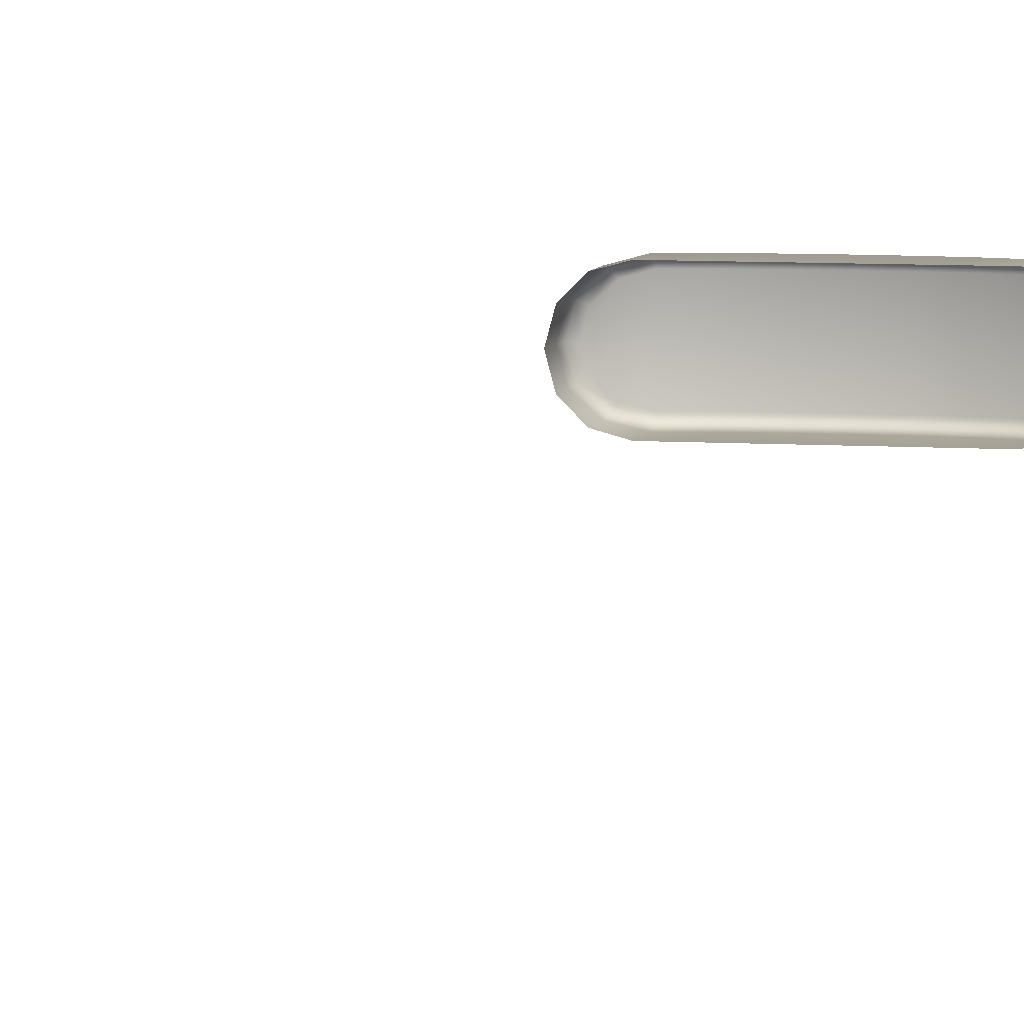
<metadata>
{"format":"obj","ext":"obj","renderer":"f3d","projection":"perspective","resolution":1024,"background":"white","views":[{"elev":6.3,"azim":-167.7,"up":"+Y"}]}
</metadata>
<code>
o AlarmClockButton_11_AlarmClockButton_11_1_GeomSubset_2
v -0.0005 -0.001778 -0.3384
v 0.0005 -0.001778 -0.3384
v -0.0005 -0.000779 -0.3384
v 0.0005 -0.000779 -0.3384
v -0.0005 -0.001778 -0.3384
v 0.0005 -0.001778 -0.3384
v -0.0005 -0.000779 -0.3384
v 0.0005 -0.000779 -0.3384
v -0.0005 -0.001778 -0.3384
v 0.0005 -0.001778 -0.3384
v -0.0005 -0.000779 -0.3384
v 0.0005 -0.000779 -0.3384
v -0.0005 -0.001778 -0.3384
v 0.0005 -0.001778 -0.3384
v -0.0005 -0.000779 -0.3384
v 0.0005 -0.000779 -0.3384
v -0.0005 -0.001778 -0.3384
v 0.0005 -0.001778 -0.3384
v -0.0005 -0.000779 -0.3384
v 0.0005 -0.000779 -0.3384
v -0.0264 0.01101 0.07699
v -0.03254 0.009361 0.07699
v -0.03704 0.004865 0.07699
v -0.03869 -0.001279 0.07699
v -0.03704 -0.007422 0.07699
v -0.03254 -0.01192 0.07699
v -0.0264 -0.01357 0.07699
v -0.0264 -0.001279 0.09385
v -0.0264 0.01101 0.08921
v -0.0264 0.01029 0.09206
v -0.0264 0.008551 0.09315
v -0.03132 0.007234 0.09106
v -0.03218 0.008738 0.08998
v -0.03254 0.009361 0.08736
v -0.03704 0.004865 0.08483
v -0.03642 0.004505 0.08745
v -0.03491 0.003636 0.08918
v -0.03623 -0.001279 0.08918
v -0.03797 -0.001279 0.08745
v -0.03869 -0.001279 0.08483
v -0.03704 -0.007422 0.08483
v -0.03642 -0.007064 0.08745
v -0.03491 -0.006194 0.08918
v -0.03132 -0.009792 0.09106
v -0.03218 -0.0113 0.08998
v -0.03254 -0.01192 0.08736
v -0.0264 -0.01357 0.08944
v -0.0264 -0.01285 0.09206
v -0.0264 -0.01111 0.09315
v 0.03704 0.004865 0.07699
v 0.03254 0.009361 0.07699
v 0.0264 0.01101 0.07699
v 0.0264 -0.01357 0.07699
v 0.03254 -0.01192 0.07699
v 0.03704 -0.007422 0.07699
v 0.03869 -0.001279 0.07699
v 0.03491 0.003636 0.08918
v 0.03642 0.004505 0.08745
v 0.03218 0.008738 0.08998
v 0.03132 0.007234 0.09106
v 0.03704 0.004865 0.08483
v 0.03254 0.009361 0.08736
v 0.0264 -0.01111 0.09315
v 0.0264 -0.01285 0.09206
v 0.03218 -0.0113 0.08998
v 0.03132 -0.009792 0.09106
v 0.0264 -0.01357 0.08944
v 0.03254 -0.01192 0.08736
v 0.03491 -0.006194 0.08918
v 0.03642 -0.007064 0.08745
v 0.03797 -0.001279 0.08745
v 0.03623 -0.001279 0.08918
v 0.03704 -0.007422 0.08483
v 0.03869 -0.001279 0.08483
v 0.0264 0.01101 0.08944
v 0.0264 -0.001279 0.09385
v 0.0264 0.008551 0.09315
v 0.0264 0.01029 0.09206
v 0 -0.01357 0.09231
v 0 -0.01285 0.09493
v 0 -0.01111 0.09602
v 0 -0.001279 0.09671
v 0 0.008551 0.09602
v 0 0.01029 0.09493
v 0 0.01101 0.09231
v 0 0.01101 0.07699
v 0 -0.01357 0.07699
v -0.03132 -0.001279 0.09176
v 0.03132 -0.001279 0.09176
v -0.008801 -0.01357 0.07699
v -0.008801 -0.01357 0.09203
v -0.008801 -0.01285 0.09465
v -0.008801 -0.01111 0.09573
v -0.008801 -0.001279 0.09643
v -0.008801 0.008551 0.09573
v -0.008801 0.01029 0.09465
v -0.008801 0.01101 0.09203
v -0.008801 0.01101 0.07699
v -0.0176 -0.01357 0.07699
v -0.0176 -0.01357 0.09127
v -0.0176 -0.01285 0.09389
v -0.0176 -0.01111 0.09497
v -0.0176 -0.001279 0.09567
v -0.0176 0.008551 0.09497
v -0.0176 0.01029 0.09389
v -0.0176 0.01101 0.09127
v -0.0176 0.01101 0.07699
v 0.0176 -0.01357 0.07699
v 0.0176 -0.01357 0.09127
v 0.0176 -0.01285 0.09389
v 0.0176 -0.01111 0.09497
v 0.0176 -0.001279 0.09567
v 0.0176 0.008551 0.09497
v 0.0176 0.01029 0.09389
v 0.0176 0.01101 0.09127
v 0.0176 0.01101 0.07699
v 0.008801 -0.01357 0.07699
v 0.008801 -0.01357 0.09203
v 0.008801 -0.01285 0.09465
v 0.008801 -0.01111 0.09573
v 0.008801 -0.001279 0.09643
v 0.008801 0.008551 0.09573
v 0.008801 0.01029 0.09465
v 0.008801 0.01101 0.09203
v 0.008801 0.01101 0.07699
f 9 10 12 11
f 57 58 59 60
f 58 61 62 59
f 31 30 33 32
f 30 29 34 33
f 37 36 39 38
f 36 35 40 39
f 43 42 45 44
f 42 41 46 45
f 63 64 65 66
f 64 67 68 65
f 69 70 71 72
f 70 73 74 71
f 50 51 62 61
f 51 52 75 62
f 21 22 34 29
f 22 23 35 34
f 23 24 40 35
f 24 25 41 40
f 25 26 46 41
f 26 27 47 46
f 53 54 68 67
f 54 55 73 68
f 55 56 74 73
f 56 50 61 74
f 28 88 44 49
f 76 63 66 89
f 60 59 78 77
f 59 62 75 78
f 32 33 36 37
f 33 34 35 36
f 38 39 42 43
f 39 40 41 42
f 44 45 48 49
f 45 46 47 48
f 66 65 70 69
f 65 68 73 70
f 61 58 71 74
f 58 57 72 71
f 49 48 101 102
f 48 47 100 101
f 21 29 106 107
f 47 27 99 100
f 31 28 103 104
f 28 49 102 103
f 30 31 104 105
f 29 30 105 106
f 80 79 118 119
f 81 80 119 120
f 82 81 120 121
f 83 82 121 122
f 84 83 122 123
f 85 84 123 124
f 86 85 124 125
f 79 87 117 118
f 44 88 38 43
f 28 31 32 88
f 38 88 32 37
f 76 89 60 77
f 89 66 69 72
f 60 89 72 57
f 91 90 87 79
f 92 91 79 80
f 93 92 80 81
f 94 93 81 82
f 95 94 82 83
f 96 95 83 84
f 97 96 84 85
f 98 97 85 86
f 100 99 90 91
f 101 100 91 92
f 102 101 92 93
f 103 102 93 94
f 104 103 94 95
f 105 104 95 96
f 106 105 96 97
f 107 106 97 98
f 109 108 53 67
f 110 109 67 64
f 111 110 64 63
f 112 111 63 76
f 113 112 76 77
f 114 113 77 78
f 115 114 78 75
f 116 115 75 52
f 118 117 108 109
f 119 118 109 110
f 120 119 110 111
f 121 120 111 112
f 122 121 112 113
f 123 122 113 114
f 124 123 114 115
f 125 124 115 116

</code>
